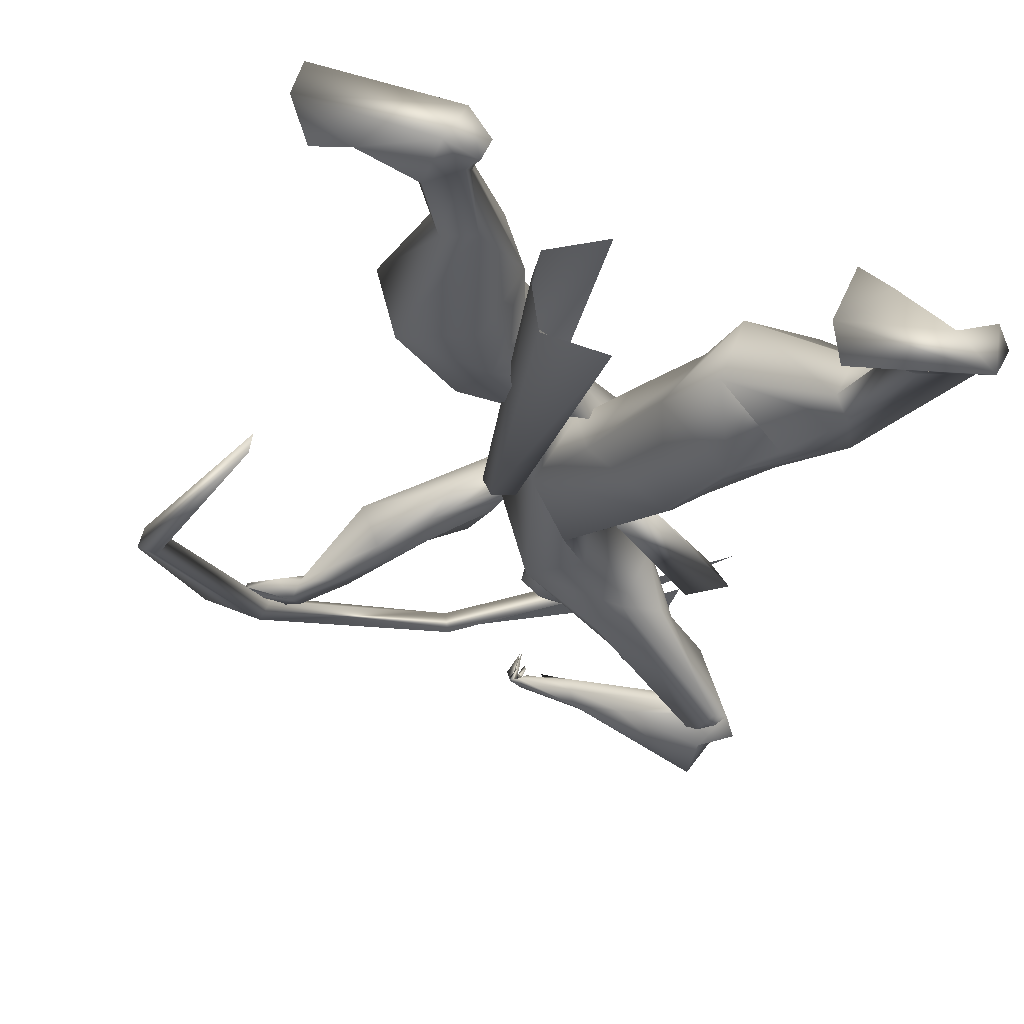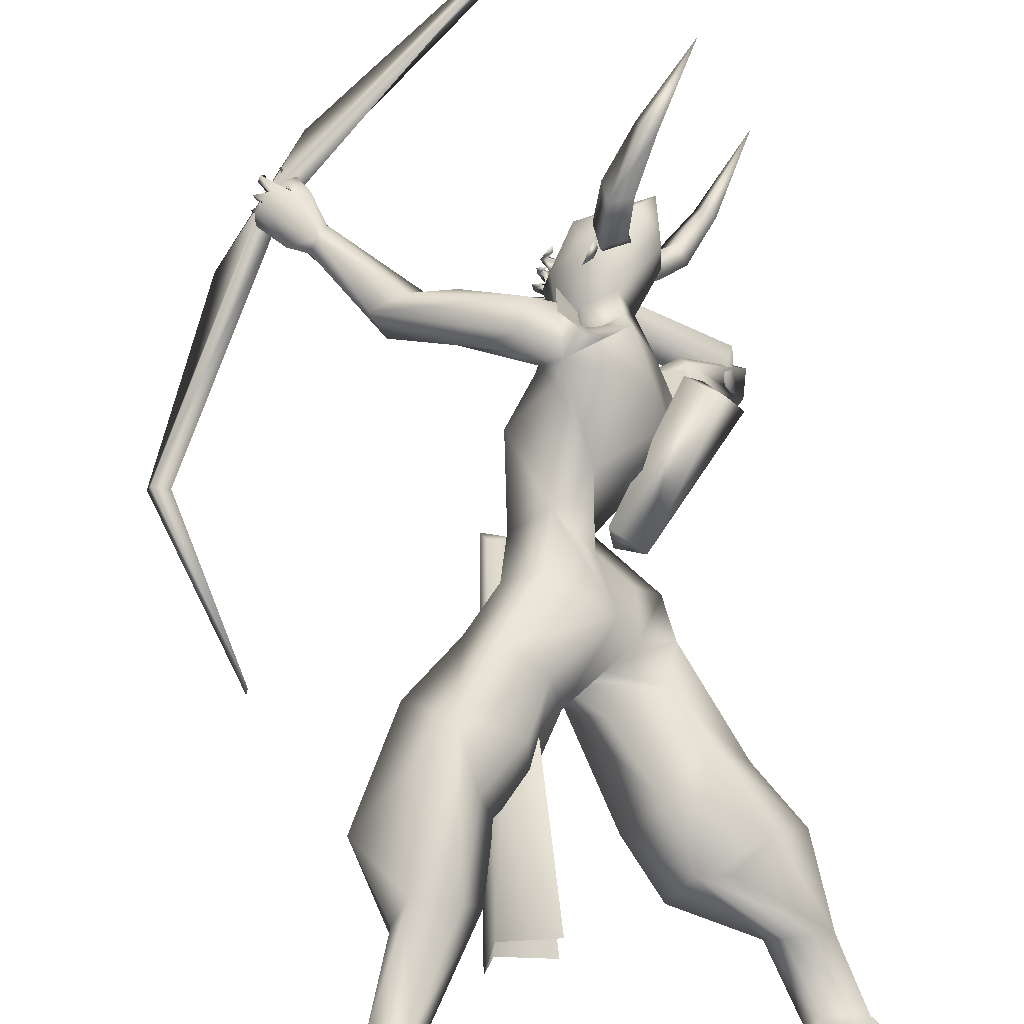
<metadata>
{"format":"obj","ext":"obj","renderer":"f3d","projection":"perspective","resolution":1024,"background":"white","views":[{"elev":-22.4,"azim":170.6,"up":"+Y"},{"elev":70.2,"azim":175.8,"up":"+Y"}]}
</metadata>
<code>
o arrow_Plane
v 1.827 0.1035 3.107
v 0.7074 -0.119 2.429
v 0.7991 -0.101 2.507
v 0.6945 -0.1218 2.451
v 1.748 0.08761 3.085
v 1.769 0.09208 3.049
v 1.724 0.08287 3.054
v 1.731 0.08438 3.042
v 0.8058 -0.0995 2.494
v 0.769 -0.107 2.495
v 0.7811 -0.1044 2.472
v 0.7147 -0.1177 2.448
v 0.8024 -0.1002 2.5
v 0.789 -0.1029 2.492
v 1.827 0.1035 3.107
v 0.7065 -0.1342 2.435
v 0.7996 -0.09249 2.503
v 0.6954 -0.1066 2.445
v 1.75 0.1118 3.074
v 1.767 0.06792 3.059
v 1.724 0.09136 3.051
v 1.73 0.07589 3.045
v 0.8053 -0.108 2.497
v 0.7699 -0.0918 2.489
v 0.7802 -0.1196 2.479
v 0.7147 -0.1173 2.448
v 0.8024 -0.1003 2.5
v 0.789 -0.1029 2.492
f 12 14 4
f 8 7 3
f 8 6 5
f 6 1 5
f 14 13 10
f 11 9 13
f 2 11 14
f 26 28 18
f 22 21 17
f 22 20 19
f 20 15 19
f 28 27 24
f 25 23 27
f 16 25 28
f 14 10 4
f 9 8 13
f 8 3 13
f 7 8 5
f 13 3 10
f 14 11 13
f 12 2 14
f 28 24 18
f 23 22 27
f 22 17 27
f 21 22 19
f 27 17 24
f 28 25 27
f 26 16 28
o A4.001_Circle.001
v 0.4672 0.2419 2.557
v 0.4819 0.3012 2.542
v 0.452 0.2429 2.471
v 0.4666 0.3022 2.456
v 0.5335 0.2133 2.456
v 0.5481 0.2726 2.442
v 0.5487 0.2122 2.542
v 0.5634 0.2715 2.528
v 0.4571 0.4206 2.602
v 0.4455 0.438 2.522
v 0.5241 0.4246 2.516
v 0.5356 0.4073 2.596
v 0.3839 0.5025 2.716
v 0.3688 0.5286 2.679
v 0.4129 0.5315 2.694
v 0.428 0.5054 2.73
v 0.2315 0.5688 2.955
v 0.3861 0.05026 2.549
v 0.3685 -0.00803 2.542
v 0.4677 0.02086 2.535
v 0.4501 -0.03743 2.527
v 0.4545 0.02956 2.449
v 0.4369 -0.02873 2.441
v 0.3729 0.05896 2.463
v 0.3553 0.000669 2.455
v 0.2882 -0.0893 2.614
v 0.3562 -0.1311 2.601
v 0.3312 -0.1332 2.523
v 0.2631 -0.09141 2.536
v 0.1902 -0.1087 2.736
v 0.2184 -0.1419 2.742
v 0.1843 -0.1455 2.707
v 0.1562 -0.1123 2.7
v 0.02499 -0.05831 2.971
f 29 31 35
f 46 48 52
f 58 61 62
f 31 33 35
f 48 50 52
f 29 30 32
f 31 32 33
f 30 36 37
f 35 36 30
f 33 34 35
f 40 39 44
f 36 34 40
f 32 30 37
f 34 32 38
f 37 40 41
f 38 37 41
f 39 38 42
f 43 42 45
f 44 43 45
f 41 44 45
f 42 41 45
f 46 47 49
f 48 49 51
f 47 53 54
f 52 53 46
f 50 51 52
f 57 56 61
f 53 51 57
f 49 47 54
f 51 49 55
f 54 57 58
f 55 54 58
f 56 55 59
f 60 59 62
f 61 60 62
f 59 58 62
f 31 29 32
f 32 34 33
f 36 40 37
f 29 35 30
f 34 36 35
f 39 43 44
f 34 39 40
f 38 32 37
f 39 34 38
f 40 44 41
f 42 38 41
f 43 39 42
f 48 46 49
f 50 48 51
f 53 57 54
f 53 47 46
f 51 53 52
f 56 60 61
f 51 56 57
f 55 49 54
f 56 51 55
f 57 61 58
f 59 55 58
f 60 56 59
o A4_Circle
v 0.5172 3.2e-05 2.431
v 0.4888 0.01018 2.475
v 0.5088 -0.03757 2.405
v 0.4601 -0.01827 2.493
v 0.4825 0.01331 2.439
v 0.4926 0.009372 2.439
v 0.5871 0.2129 2.43
v 0.5628 0.2216 2.477
v 0.604 0.2479 2.405
v 0.5543 0.2639 2.495
v 0.5612 0.2226 2.455
v 0.5516 0.2265 2.444
v 0.689 -0.2539 2.581
v 0.6905 -0.2257 2.558
v 0.6332 -0.2459 2.495
v 0.7112 -0.2472 2.514
v 0.5544 -0.2964 2.456
v 0.5141 -0.336 2.519
v 0.5414 -0.3371 2.479
v 0.556 -0.25 2.628
v 0.5991 -0.2408 2.614
v 0.5666 -0.207 2.599
v 0.6071 -0.171 2.679
v 0.6748 -0.2282 2.609
v 0.6801 -0.2286 2.532
v 0.6912 -0.2617 2.54
v 0.6622 -0.1648 2.648
v 0.6656 -0.1503 2.664
v 0.7041 -0.2105 2.644
v 0.681 -0.2098 2.643
v 0.6905 -0.2159 2.661
v 0.6859 -0.1363 2.585
v 0.7158 -0.2038 2.591
v 0.7186 -0.1986 2.612
v 0.6993 -0.2064 2.598
v 0.73 -0.2421 2.554
v 0.7009 -0.1558 2.538
v 0.7372 -0.2096 2.563
v 0.7141 -0.2142 2.556
v 0.7056 -0.2038 2.501
v 0.7342 -0.2525 2.516
v 0.7353 -0.2402 2.532
v 0.7154 -0.249 2.526
v 0.5454 -0.2602 2.46
v 0.5053 -0.2496 2.542
v 0.7294 -0.1421 1.6
v 0.8506 -0.03719 1.431
v 0.7837 -0.1182 1.933
v 0.6402 -0.1417 1.774
v 0.3682 -0.05121 2.009
v 0.4572 -0.0763 2.152
v 0.4246 -0.0551 1.866
v 0.1544 -0.36 2.279
v 0.3149 -0.1826 2.06
v 0.6119 -0.001923 2.296
v 0.3862 0.062 2.602
v 0.6006 0.04975 2.165
v 0.3963 0.03495 2.184
v 0.5219 0.02767 2.205
v 0.3636 -0.1896 1.989
v 0.5086 -0.1718 2.18
v 0.3855 -0.1241 2.178
v 0.4767 -0.2379 2.187
v 0.4862 -0.193 1.969
v 0.5643 -0.2154 2.063
v 0.3838 -0.1141 2.09
v 0.4397 -0.2459 0.808
v 0.2856 -0.1779 0.9021
v 0.6213 -0.07074 0.7755
v 0.6352 0.1008 1.067
v 0.4901 0.09592 0.8084
v 0.2356 -0.01685 0.9452
v 0.4002 -0.1305 1.22
v 0.3544 0.0835 0.9836
v 0.5108 -0.08911 0.5727
v 0.3441 -0.2558 0.6305
v 0.1418 -0.2054 0.6835
v 0.4351 0.09875 0.602
v 0.2045 0.1097 0.7012
v 0.09224 -0.02349 0.7446
v 0.2385 -0.1609 0.4646
v 0.202 -0.2205 0.4983
v 0.1894 -0.06234 0.4423
v 0.04103 -0.09247 0.4545
v -0.03562 -0.1241 0.2228
v 0.5346 -0.2255 1.139
v 0.4177 0.03818 1.304
v 0.7484 -0.05029 1.146
v 0.7667 0.06428 1.195
v 0.4389 -0.07469 1.482
v 0.4646 0.1093 1.149
v 0.1471 -0.1498 0.2017
v 0.274 -0.2469 0.07254
v 0.1041 -0.2104 0.2135
v 0.1065 -0.1076 0.2307
v 0.3707 -0.1778 0.02385
v -0.03371 -0.2112 0.1894
v 0.1185 -0.4438 2.197
v 0.12 -0.477 2.334
v 0.08809 -0.4906 2.246
v 0.07492 -0.4431 2.328
v 0.1876 -0.5089 2.298
v 0.1369 -0.4792 2.366
v 0.5038 -0.3042 2.556
v 0.1204 -0.3625 2.374
v 0.1932 -0.3988 2.234
v 0.4146 -0.3823 2.384
v 0.3197 -0.4431 2.435
v 0.203 -0.4688 2.3
v 0.1662 -0.4537 2.172
v 0.2773 -0.1966 2.257
v 0.2 -0.2391 2.178
v 0.302 -0.2204 2.288
v 0.3581 0.06361 2.457
v -0.08433 -0.0962 0.1337
v -0.1113 -0.1591 0.1524
v -0.06539 -0.2384 0.1267
v 0.3073 -0.03834 0.004023
v 0.03632 -0.1397 0.102
v 0.2108 -0.07003 0.03823
v 0.3487 -0.2851 0.04526
v 1.532 0.1134 2.745
v 1.538 0.0812 2.775
v 1.445 0.1015 2.777
v 1.392 0.02971 2.701
v 1.473 0.07616 2.606
v 1.377 0.09904 2.618
v 1.422 0.01393 2.624
v 1.389 0.11 2.769
v 1.458 0.0762 2.879
v 1.483 0.08009 2.873
v 1.424 0.06015 2.79
v 1.507 0.1204 2.774
v 1.516 0.08834 2.781
v 1.559 0.09903 2.718
v 1.54 0.07212 2.716
v 1.52 0.05389 2.848
v 1.53 0.04938 2.868
v 1.538 0.1148 2.835
v 1.548 0.09962 2.819
v 1.524 0.1006 2.824
v 1.544 0.006695 2.799
v 1.566 0.07997 2.786
v 1.557 0.07354 2.772
v 1.543 0.05816 2.793
v 1.553 0.005578 2.747
v 1.575 0.06636 2.741
v 1.55 0.07004 2.736
v 1.551 0.0267 2.696
v 1.562 0.08649 2.7
v 1.559 0.07158 2.685
v 1.544 0.06845 2.695
v 1.403 0.06471 2.587
v 1.348 0.08271 2.669
v 0.9113 0.1906 1.466
v 0.7905 0.2922 1.456
v 0.6443 0.06731 1.225
v 0.7504 0.238 1.658
v 0.6008 0.3289 2.158
v 0.5194 0.0562 1.465
v 0.6336 0.129 1.56
v 0.5211 0.07175 1.306
v 0.6246 -0.02128 1.661
v 0.502 0.3128 2.021
v 0.763 0.1761 2.103
v 0.8659 0.1645 1.939
v 0.8784 0.09541 1.649
v 0.928 0.06577 1.357
v 0.6207 0.2408 1.769
v 1.05 0.1098 2.312
v 0.6881 0.3697 2.062
v 0.6879 0.3848 2.229
v 0.6155 0.1949 2.298
v 0.4917 0.2141 2.254
v 0.6387 0.08709 2.246
v 0.4492 0.07383 2.309
v 0.6131 0.161 2.589
v 0.3619 0.1753 2.649
v 0.6153 0.1777 2.191
v 0.4721 0.2565 2.201
v 0.7156 0.3144 2.015
v 0.635 0.3571 2.208
v 0.6342 0.4194 2.134
v 0.709 0.3212 2.193
v 0.7511 0.2689 2.087
v 0.5716 0.3984 2.103
v 1.38 0.2445 0.7537
v 1.012 0.3068 0.8241
v 0.978 0.1465 0.7903
v 1.212 0.2147 1.134
v 1.064 0.3963 1.023
v 1.122 0.06416 1.082
v 0.8689 0.1041 0.9047
v 0.7903 0.2184 1.171
v 0.8679 0.2934 0.9772
v 1.055 0.02576 0.8741
v 1.078 0.3125 0.5243
v 1.328 0.05052 0.7515
v 1.118 0.02822 0.6533
v 1.276 0.2779 0.4884
v 1.167 0.168 0.3813
v 1.023 0.1706 0.5454
v 1.22 0.343 0.5505
v 1.243 0.3177 0.1873
v 1.261 0.1806 0.4253
v 1.363 0.2604 0.1959
v 1.218 0.2321 0.1692
v 0.9281 0.3308 1.242
v 0.7643 0.1193 1.102
v 1.028 0.2135 1.31
v 0.892 0.09159 1.236
v 0.5838 0.1722 1.347
v 0.8457 0.02103 1.092
v 1.537 0.3352 0.04073
v 1.24 0.2059 0.1213
v 1.333 0.2101 0.2155
v 1.679 0.2987 -0.006578
v 1.233 0.2969 0.0791
v 1.278 0.02835 2.452
v 1.115 0.2491 2.353
v 1.19 0.08099 2.286
v 1.235 0.2213 2.314
v 1.024 0.1409 2.362
v 1.251 0.0639 2.587
v 0.9709 0.242 2.178
v 0.8996 0.18 2.339
v 0.8414 0.1956 2.215
v 1.033 0.1612 2.232
v 0.8068 0.3757 2.147
v 0.7768 0.3734 2.262
v 0.9703 0.2629 2.349
v 0.6934 0.1243 2.447
v 0.5044 0.2181 2.333
v 0.4293 0.266 2.576
v 0.3603 0.1754 2.477
v 1.219 0.1745 0.01812
v 1.19 0.2334 0.01685
v 1.311 0.2232 0.01523
v 1.248 0.3236 0.02074
v 1.633 0.1544 -0.01642
v 1.647 0.3932 -0.001992
v 1.529 0.1661 -0.01101
v 0.5106 -0.02123 2.467
v 0.6011 0.2364 2.466
v 0.3213 0.05237 0.6103
v 0.9365 0.1232 1.618
v 0.8587 0.08919 1.632
v 0.9573 0.06217 1.665
v 0.8688 -0.005854 1.606
v 0.9387 -0.00359 1.624
v 1.036 0.05404 0.3812
v 0.8128 0.2187 0.4358
v 0.9982 0.1751 0.4471
v 0.8197 -0.1081 0.4423
v 1.003 -0.05289 0.4517
v 0.6597 -0.1014 2.108
v 0.2067 -0.5739 2.368
v 0.4454 -0.2096 2.243
v 0.2971 -0.1061 2.199
v 0.2825 -0.08009 2.086
v 0.6945 0.4381 2.255
v 0.7021 0.5236 2.145
v 0.6215 0.4971 2.078
v 1.535 0.07858 2.773
v 1.482 0.04757 2.742
v 1.698 -0.01624 2.584
v 1.4 0.07843 2.994
v 1.513 -0.003301 2.774
v 0.8277 0.2738 3.358
v 1.916 -0.05117 1.922
v 1.934 -0.1104 1.932
v 0.8442 0.232 3.409
v 1.875 -0.1312 1.926
v 0.8153 0.205 3.36
v 1.857 -0.07203 1.916
v 0.288 0.4339 3.32
v 1.662 -0.07533 1.266
v 0.1546 0.4185 3.339
v 1.652 -0.01786 1.269
v 0.2773 0.3623 3.305
v 0.5803 0.009374 1.672
v 0.5663 -0.07486 1.636
v 0.4732 -0.02698 1.593
v 0.1376 -0.07918 2.041
v 0.1979 0.01007 2.057
v 0.3153 0.006031 2.133
v 0.2504 -0.07582 2.144
v 0.613 0.05851 2.594
v 0.6553 0.01206 2.454
v 0.6955 0.06071 2.264
v 0.6838 0.1372 2.292
v 0.7154 0.05155 2.424
v 0.2582 0.3746 3.506
v -0.2191 0.5655 3.383
f 238 295 236
f 117 238 121
f 236 295 235
f 121 237 352
f 354 294 239
f 235 353 237
f 239 294 306
f 352 353 294
f 352 237 353
f 354 351 352
f 305 351 350
f 351 305 117
f 235 306 353
f 352 351 117
f 354 350 351
f 306 294 353
f 117 121 352
f 350 354 239
f 354 352 294
f 67 63 65
f 66 67 65
f 64 66 68
f 68 66 65
f 63 68 65
f 69 74 71
f 72 73 71
f 72 70 73
f 74 72 71
f 80 82 166
f 83 86 93
f 80 81 75
f 107 166 82
f 98 88 101
f 106 76 77
f 106 84 76
f 79 106 77
f 83 82 80
f 82 85 84
f 85 82 83
f 93 86 91
f 89 92 93
f 86 75 96
f 94 97 96
f 95 97 94
f 94 96 95
f 100 101 75
f 104 88 103
f 99 101 100
f 98 101 99
f 99 100 98
f 78 87 105
f 104 105 88
f 104 103 102
f 75 76 97
f 88 87 76
f 107 84 106
f 111 108 109
f 225 108 111
f 114 225 126
f 242 226 112
f 110 109 229
f 112 226 231
f 123 124 173
f 116 128 120
f 173 174 162
f 128 116 173
f 161 171 127
f 125 127 110
f 171 161 172
f 237 121 119
f 236 242 120
f 238 120 121
f 114 122 116
f 126 122 114
f 307 141 140
f 147 146 145
f 143 144 154
f 158 183 179
f 147 157 181
f 145 143 157
f 147 159 139
f 139 159 156
f 179 177 181
f 179 178 177
f 183 158 155
f 182 155 180
f 156 159 155
f 157 154 182
f 163 162 164
f 158 182 180
f 158 181 182
f 179 159 178
f 161 167 160
f 160 115 168
f 161 163 165
f 161 125 175
f 164 162 160
f 127 171 126
f 173 163 175
f 162 174 160
f 161 175 163
f 191 216 194
f 189 188 215
f 186 201 195
f 189 184 188
f 199 200 203
f 186 194 203
f 186 203 201
f 185 190 198
f 190 185 194
f 190 194 187
f 188 213 190
f 189 191 186
f 192 194 193
f 191 193 186
f 202 195 201
f 202 196 195
f 200 199 202
f 207 205 196
f 202 199 203
f 185 207 196
f 205 184 195
f 205 206 184
f 204 207 206
f 204 205 207
f 206 207 185
f 209 184 210
f 209 197 184
f 208 210 197
f 214 212 198
f 211 214 213
f 184 185 210
f 198 197 210
f 190 215 188
f 242 248 233
f 220 228 229
f 225 231 223
f 231 243 220
f 246 244 227
f 291 292 284
f 228 247 227
f 245 234 233
f 285 288 289
f 235 241 236
f 231 226 233
f 246 234 244
f 263 277 267
f 266 265 268
f 259 266 264
f 268 262 278
f 300 278 277
f 266 280 299
f 277 263 269
f 276 279 303
f 301 303 279
f 279 276 302
f 288 292 234
f 280 266 276
f 276 278 304
f 302 304 279
f 299 298 277
f 280 276 301
f 301 276 303
f 290 283 232
f 285 282 293
f 291 287 233
f 233 234 292
f 290 287 283
f 284 283 287
f 286 187 216
f 290 247 233
f 293 292 288
f 138 137 141
f 73 69 71
f 81 79 78
f 79 77 78
f 91 86 92
f 88 98 75
f 82 84 107
f 85 83 84
f 89 90 91
f 90 93 91
f 89 93 90
f 89 91 92
f 95 75 97
f 96 97 86
f 96 75 95
f 98 100 75
f 103 78 105
f 102 105 104
f 102 103 105
f 86 97 76
f 105 87 88
f 114 231 225
f 126 111 110
f 123 125 318
f 175 125 123
f 110 127 126
f 178 159 147
f 182 181 157
f 156 155 154
f 177 147 181
f 177 178 147
f 179 183 159
f 167 161 165
f 116 174 173
f 122 172 116
f 116 172 160
f 160 174 116
f 122 126 172
f 213 188 212
f 202 203 196
f 191 189 216
f 193 194 186
f 192 191 194
f 191 192 193
f 197 198 212
f 200 202 201
f 184 206 185
f 205 204 206
f 210 208 209
f 209 208 197
f 214 211 212
f 211 213 212
f 198 210 185
f 223 231 220
f 243 228 220
f 245 244 234
f 243 233 247
f 248 245 233
f 247 288 246
f 119 241 237
f 235 237 241
f 228 243 247
f 259 265 266
f 269 263 264
f 298 301 300
f 299 301 298
f 299 277 269
f 304 278 300
f 266 268 276
f 276 268 278
f 279 304 300
f 298 300 277
f 280 301 299
f 292 293 282
f 232 289 290
f 288 247 289
f 291 284 287
f 289 247 290
f 285 293 288
f 190 187 286
f 165 164 319
f 84 83 93
f 66 64 67
f 64 68 67
f 68 63 67
f 70 72 74
f 73 70 74
f 69 73 74
f 80 75 86
f 83 80 86
f 81 78 88
f 75 81 88
f 88 76 101
f 76 87 77
f 87 78 77
f 84 92 86
f 76 84 86
f 101 76 75
f 88 78 103
f 110 111 109
f 225 111 126
f 120 242 112
f 228 110 229
f 114 112 231
f 175 123 173
f 112 116 120
f 163 173 162
f 124 128 173
f 125 161 127
f 318 125 110
f 161 160 172
f 238 236 120
f 112 114 116
f 157 147 145
f 144 156 154
f 181 158 179
f 143 154 157
f 146 147 139
f 144 139 156
f 155 158 180
f 159 183 155
f 154 155 182
f 165 163 164
f 167 115 160
f 171 172 126
f 216 187 194
f 189 186 195
f 184 189 195
f 184 197 188
f 197 212 188
f 200 201 203
f 190 213 214
f 198 190 214
f 185 196 194
f 196 203 194
f 205 195 196
f 226 242 233
f 292 282 284
f 247 246 227
f 232 285 289
f 243 231 233
f 277 278 267
f 265 262 268
f 266 269 264
f 262 267 278
f 269 266 299
f 300 301 279
f 276 304 302
f 246 288 234
f 291 233 292
f 287 290 233
f 92 84 93
f 135 130 129
f 150 131 133
f 219 273 151
f 150 132 151
f 136 153 133
f 130 135 134
f 136 134 153
f 137 138 144
f 146 141 307
f 140 141 136
f 140 137 143
f 139 142 146
f 142 141 146
f 135 152 149
f 153 151 132
f 252 254 249
f 253 252 249
f 257 250 251
f 271 275 219
f 273 254 272
f 256 257 255
f 271 255 258
f 258 260 254
f 263 267 260
f 262 249 267
f 265 249 262
f 263 261 264
f 275 254 273
f 250 259 251
f 258 251 264
f 258 261 260
f 253 249 265
f 133 131 140
f 129 130 139
f 141 142 136
f 142 139 134
f 259 250 253
f 131 129 137
f 313 310 312
f 312 311 316
f 314 309 315
f 148 131 150
f 257 256 253
f 272 252 253
f 148 129 131
f 153 219 151
f 153 149 219
f 149 224 219
f 134 135 149
f 138 139 144
f 219 275 273
f 257 253 250
f 224 271 219
f 272 254 252
f 275 258 254
f 255 251 258
f 274 256 271
f 148 135 129
f 132 150 133
f 153 132 133
f 134 149 153
f 143 137 144
f 145 146 140
f 146 307 140
f 133 140 136
f 145 140 143
f 254 260 249
f 255 257 251
f 271 256 255
f 275 271 258
f 261 263 260
f 249 260 267
f 259 264 251
f 261 258 264
f 131 137 140
f 138 129 139
f 142 134 136
f 139 130 134
f 265 259 253
f 129 138 141
f 137 129 141
f 317 313 312
f 317 312 316
f 309 308 315
f 223 222 152
f 152 222 224
f 225 152 108
f 109 151 273
f 109 230 229
f 108 148 109
f 152 148 108
f 218 220 229
f 274 223 220
f 223 274 222
f 229 230 217
f 274 271 224
f 270 272 253
f 256 270 253
f 218 217 272
f 218 270 274
f 312 310 311
f 308 310 313
f 152 135 148
f 109 150 151
f 222 274 224
f 217 230 273
f 274 270 256
f 217 273 272
f 308 309 310
f 225 223 152
f 149 152 224
f 230 109 273
f 148 150 109
f 217 218 229
f 218 274 220
f 270 218 272
f 310 309 311
f 315 308 313
f 318 227 119
f 119 121 318
f 120 113 121
f 176 238 117
f 318 113 124
f 128 124 113
f 169 164 160
f 168 169 160
f 167 107 115
f 319 169 81
f 170 166 165
f 167 165 166
f 169 168 79
f 240 297 176
f 118 176 305
f 305 350 118
f 236 241 221
f 245 221 227
f 119 227 241
f 242 221 245
f 285 232 286
f 286 216 285
f 281 190 286
f 284 215 283
f 296 295 297
f 306 296 239
f 240 239 296
f 239 240 350
f 281 283 215
f 282 216 189
f 306 235 295
f 324 245 244
f 227 318 110
f 227 110 228
f 170 319 80
f 164 169 319
f 170 165 319
f 248 245 324
f 123 124 320
f 124 128 322
f 337 327 332
f 330 328 329
f 331 327 330
f 328 330 333
f 337 332 341
f 332 326 333
f 330 327 337
f 329 326 334
f 326 327 331
f 336 330 334
f 341 332 333
f 335 337 341
f 336 334 342
f 340 334 331
f 343 348 349
f 345 344 349
f 345 347 348
f 345 346 347
f 349 348 347
f 346 349 347
f 334 340 355
f 297 238 176
f 120 128 113
f 168 115 106
f 79 81 169
f 170 80 166
f 107 167 166
f 240 118 350
f 221 241 227
f 297 295 238
f 284 189 215
f 189 284 282
f 232 283 281
f 190 281 215
f 285 216 282
f 240 296 297
f 296 306 295
f 328 326 329
f 331 336 342
f 340 338 342
f 338 331 342
f 333 335 339
f 343 344 345
f 121 113 318
f 305 176 117
f 123 318 124
f 107 106 115
f 80 319 81
f 168 106 79
f 118 240 176
f 242 236 221
f 244 245 227
f 248 242 245
f 232 281 286
f 323 324 244
f 325 248 324
f 124 321 320
f 321 124 322
f 327 326 332
f 336 331 330
f 330 335 333
f 326 328 333
f 335 330 337
f 326 331 334
f 330 329 334
f 339 341 333
f 339 335 341
f 334 340 342
f 338 340 331
f 344 343 349
f 346 345 349
f 343 345 348
f 340 356 355

</code>
